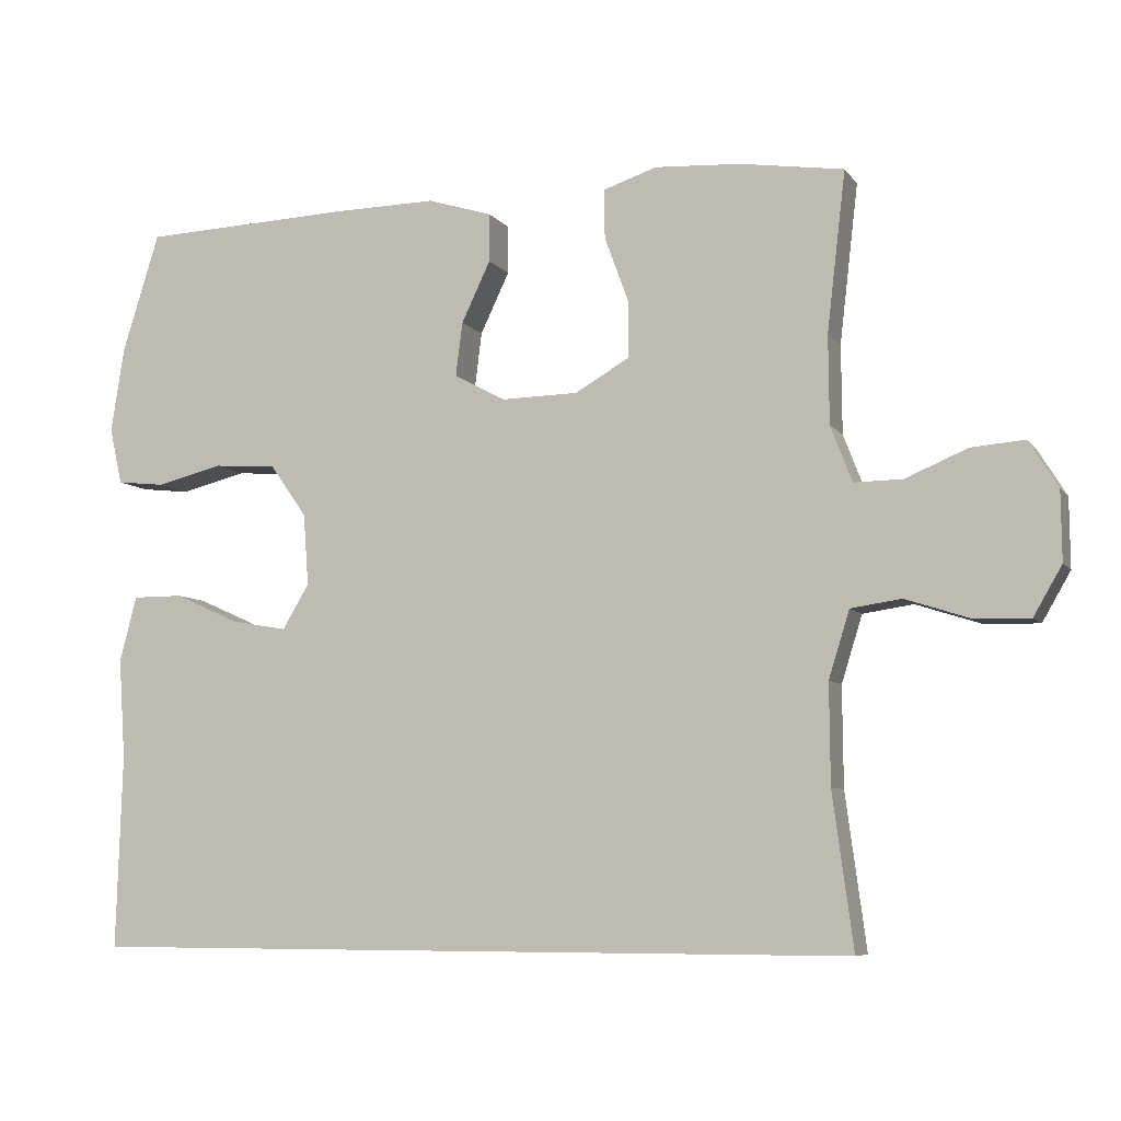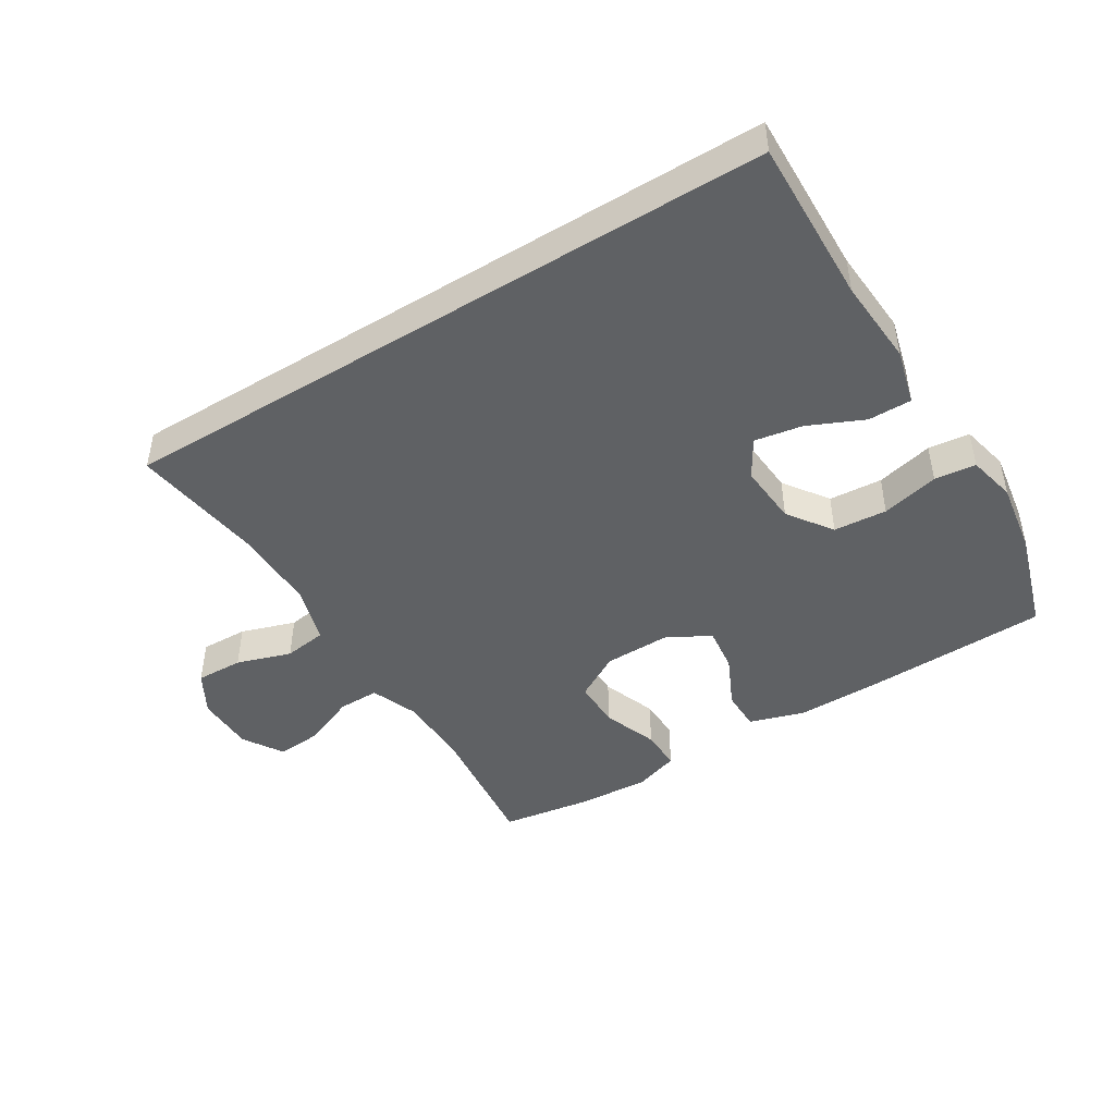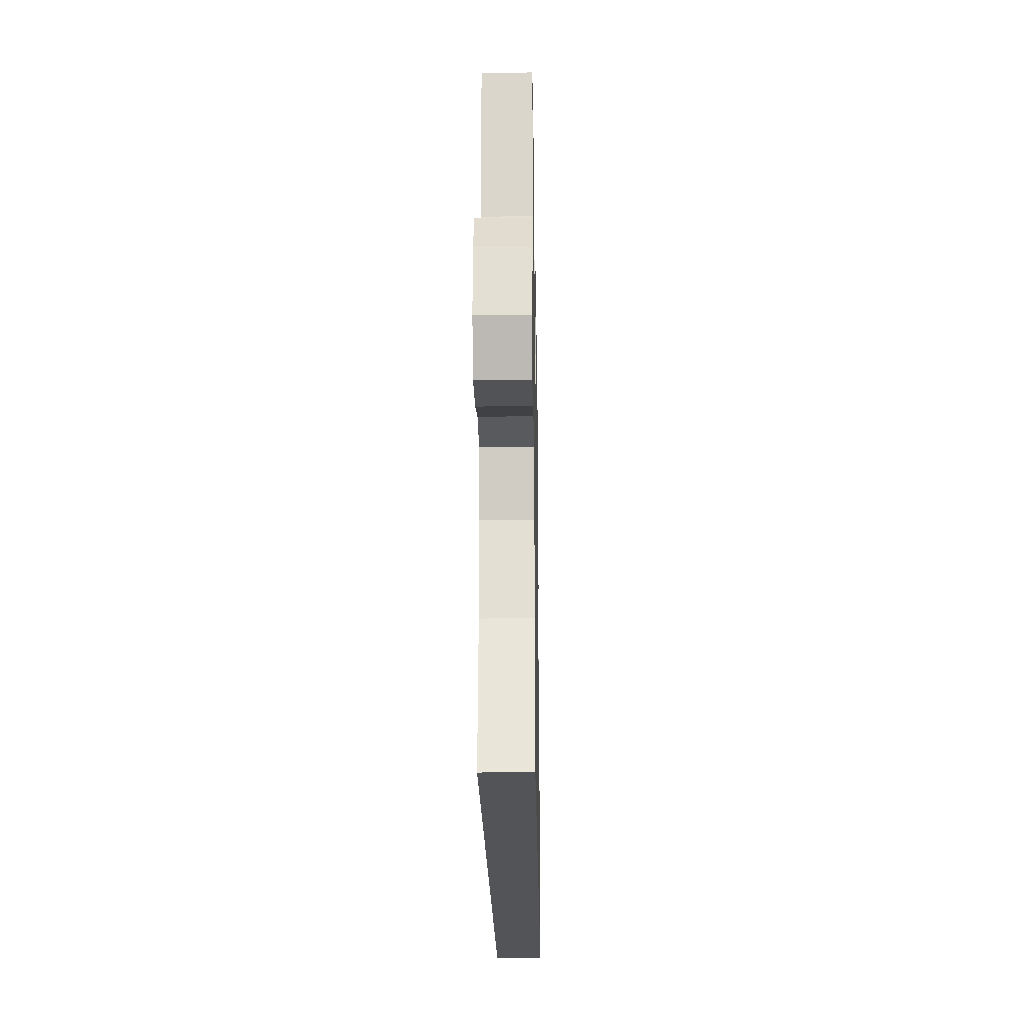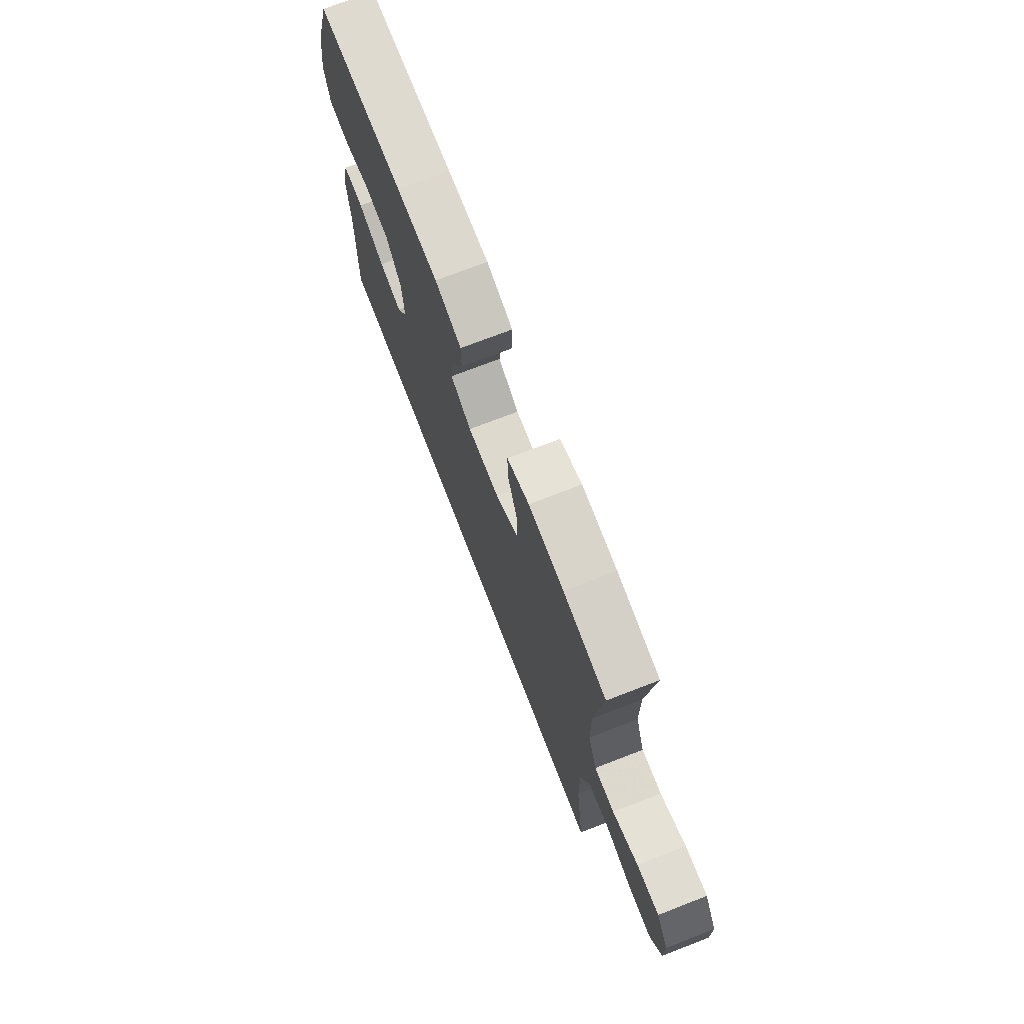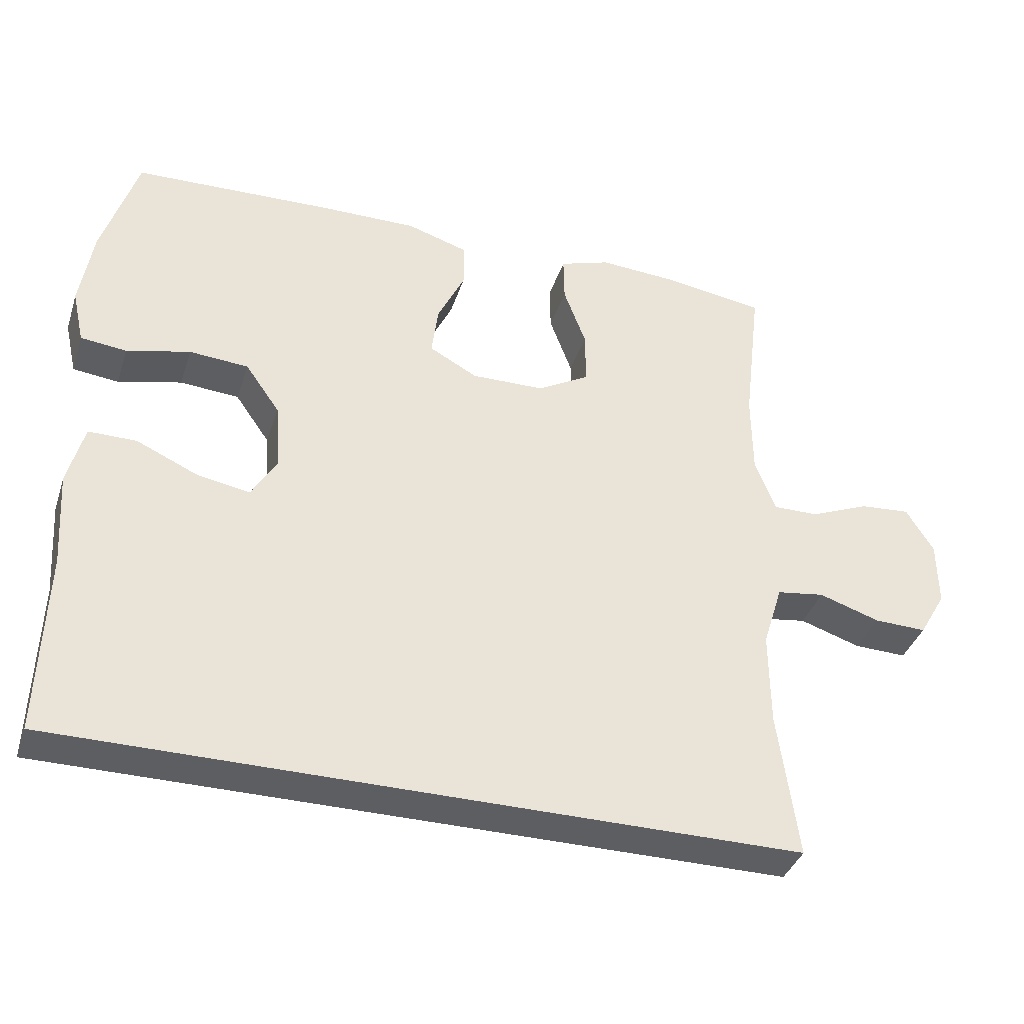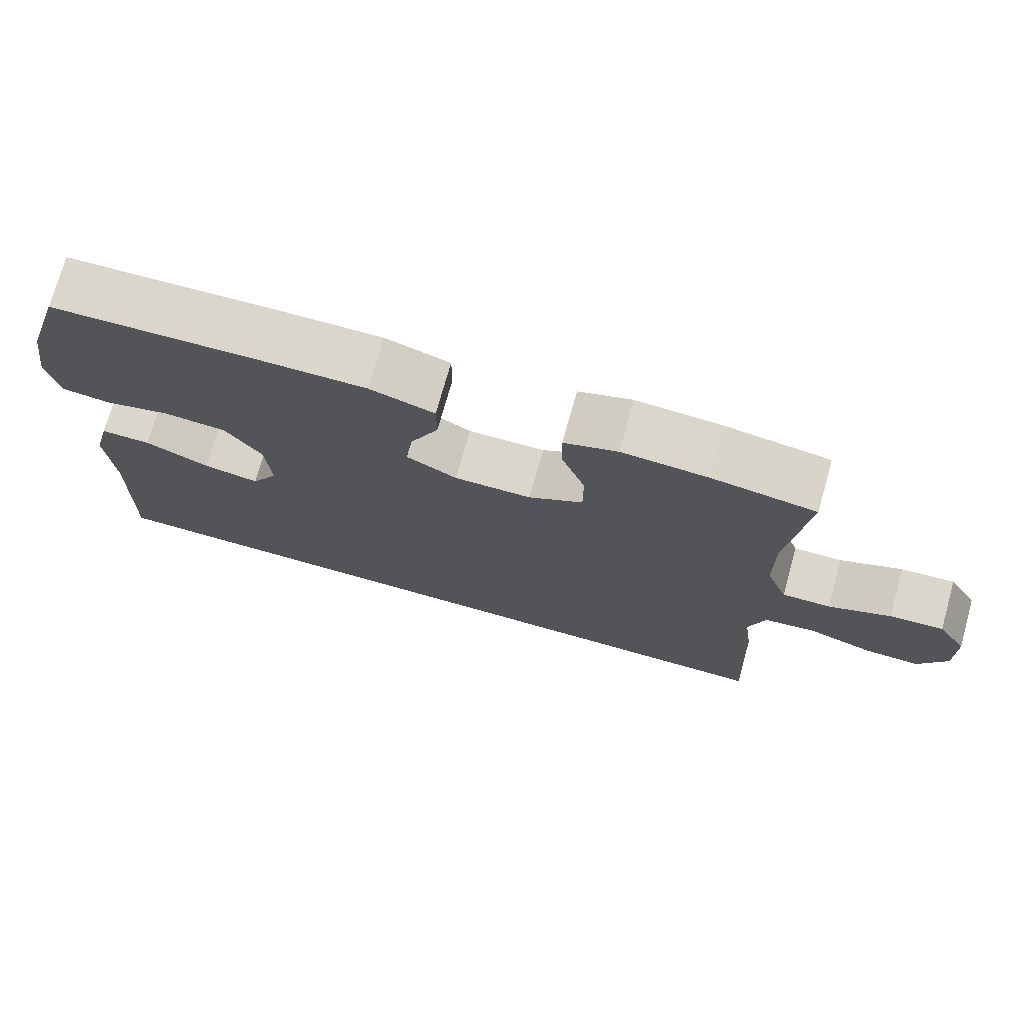
<metadata>
{"format":"obj","ext":"obj","renderer":"f3d","projection":"perspective","resolution":1024,"background":"white","views":[{"elev":-7.1,"azim":20.0,"up":"+Z"},{"elev":-45.5,"azim":-148.2,"up":"+Y"},{"elev":-23.4,"azim":91.0,"up":"+Z"},{"elev":72.8,"azim":68.8,"up":"+Z"},{"elev":-37.8,"azim":-17.4,"up":"+Z"},{"elev":73.7,"azim":15.7,"up":"+Z"}]}
</metadata>
<code>
v -0.544 0.07 -0.5
v -0.536 0.07 -0.24
v -0.545 0.07 -0.104
v -0.522 0.07 -0.016
v -0.454 0.07 -0.016
v -0.367 0.07 -0.055
v -0.292 0.07 -0.068
v -0.256 0.07 -0.008
v -0.263 0.07 0.088
v -0.312 0.07 0.158
v -0.396 0.07 0.164
v -0.486 0.07 0.142
v -0.551 0.07 0.149
v -0.568 0.07 0.225
v -0.55 0.07 0.34
v -0.5 0.07 0.5
v -0.215 0.07 0.511
v -0.078 0.07 0.513
v 0.009 0.07 0.486
v 0.009 0.07 0.421
v -0.03 0.07 0.339
v -0.039 0.07 0.267
v 0.029 0.07 0.23
v 0.133 0.07 0.232
v 0.206 0.07 0.274
v 0.206 0.07 0.351
v 0.174 0.07 0.438
v 0.173 0.07 0.504
v 0.245 0.07 0.528
v 0.36 0.07 0.521
v 0.5 0.07 0.5
v 0.475 0.07 0.286
v 0.476 0.07 0.167
v 0.505 0.07 0.092
v 0.57 0.07 0.093
v 0.653 0.07 0.128
v 0.725 0.07 0.134
v 0.764 0.07 0.071
v 0.765 0.07 -0.022
v 0.727 0.07 -0.088
v 0.652 0.07 -0.086
v 0.566 0.07 -0.058
v 0.498 0.07 -0.068
v 0.47 0.07 -0.158
v 0.471 0.07 -0.292
v 0.499 0.07 -0.5
v -0.544 0 -0.5
v -0.536 0 -0.24
v -0.545 0 -0.104
v -0.522 0 -0.016
v -0.454 0 -0.016
v -0.367 0 -0.055
v -0.292 0 -0.068
v -0.256 0 -0.008
v -0.263 0 0.088
v -0.312 0 0.158
v -0.396 0 0.164
v -0.486 0 0.142
v -0.551 0 0.149
v -0.568 0 0.225
v -0.55 0 0.34
v -0.5 0 0.5
v -0.215 0 0.511
v -0.078 0 0.513
v 0.009 0 0.486
v 0.009 0 0.421
v -0.03 0 0.339
v -0.039 0 0.267
v 0.029 0 0.23
v 0.133 0 0.232
v 0.206 0 0.274
v 0.206 0 0.351
v 0.174 0 0.438
v 0.173 0 0.504
v 0.245 0 0.528
v 0.36 0 0.521
v 0.5 0 0.5
v 0.475 0 0.286
v 0.476 0 0.167
v 0.505 0 0.092
v 0.57 0 0.093
v 0.653 0 0.128
v 0.725 0 0.134
v 0.764 0 0.071
v 0.765 0 -0.022
v 0.727 0 -0.088
v 0.652 0 -0.086
v 0.566 0 -0.058
v 0.498 0 -0.068
v 0.47 0 -0.158
v 0.471 0 -0.292
v 0.499 0 -0.5
f 45 46 1 2
f 44 45 2 3
f 43 44 3
f 42 43 3
f 40 41 42
f 39 40 42
f 38 39 42
f 37 38 42
f 36 37 42
f 35 36 42
f 34 35 42
f 30 31 32
f 29 30 32
f 28 29 32
f 27 28 32
f 26 27 32
f 25 26 32 33
f 24 25 33 34
f 19 20 21
f 18 19 21
f 17 18 21
f 16 17 21
f 15 16 21
f 14 15 21
f 13 14 21
f 12 13 21
f 11 12 21
f 10 11 21 22
f 9 10 22 23
f 3 4 5 6
f 3 6 7
f 42 3 7
f 24 34 42
f 23 24 42
f 9 23 42
f 8 9 42
f 7 8 42
f 48 47 92 91
f 49 48 91 90
f 49 90 89
f 49 89 88
f 88 87 86
f 88 86 85
f 88 85 84
f 88 84 83
f 88 83 82
f 88 82 81
f 88 81 80
f 78 77 76
f 78 76 75
f 78 75 74
f 78 74 73
f 78 73 72
f 79 78 72 71
f 80 79 71 70
f 67 66 65
f 67 65 64
f 67 64 63
f 67 63 62
f 67 62 61
f 67 61 60
f 67 60 59
f 67 59 58
f 67 58 57
f 68 67 57 56
f 69 68 56 55
f 52 51 50 49
f 53 52 49
f 53 49 88
f 88 80 70
f 88 70 69
f 88 69 55
f 88 55 54
f 88 54 53
f 1 47 48 2
f 2 48 49 3
f 3 49 50 4
f 4 50 51 5
f 5 51 52 6
f 6 52 53 7
f 7 53 54 8
f 8 54 55 9
f 9 55 56 10
f 10 56 57 11
f 11 57 58 12
f 12 58 59 13
f 13 59 60 14
f 14 60 61 15
f 15 61 62 16
f 16 62 63 17
f 17 63 64 18
f 18 64 65 19
f 19 65 66 20
f 20 66 67 21
f 21 67 68 22
f 22 68 69 23
f 23 69 70 24
f 24 70 71 25
f 25 71 72 26
f 26 72 73 27
f 27 73 74 28
f 28 74 75 29
f 29 75 76 30
f 30 76 77 31
f 31 77 78 32
f 32 78 79 33
f 33 79 80 34
f 34 80 81 35
f 35 81 82 36
f 36 82 83 37
f 37 83 84 38
f 38 84 85 39
f 39 85 86 40
f 40 86 87 41
f 41 87 88 42
f 42 88 89 43
f 43 89 90 44
f 44 90 91 45
f 45 91 92 46
f 46 92 47 1

</code>
